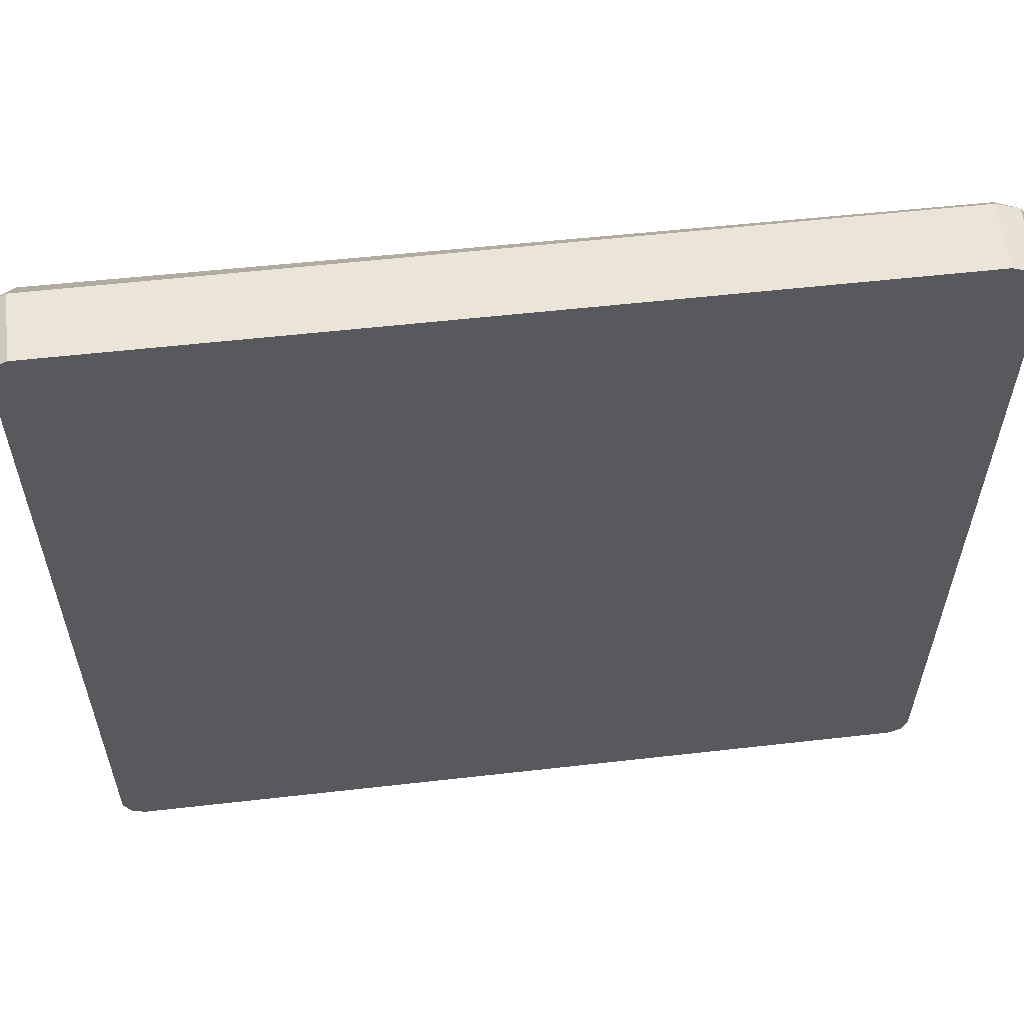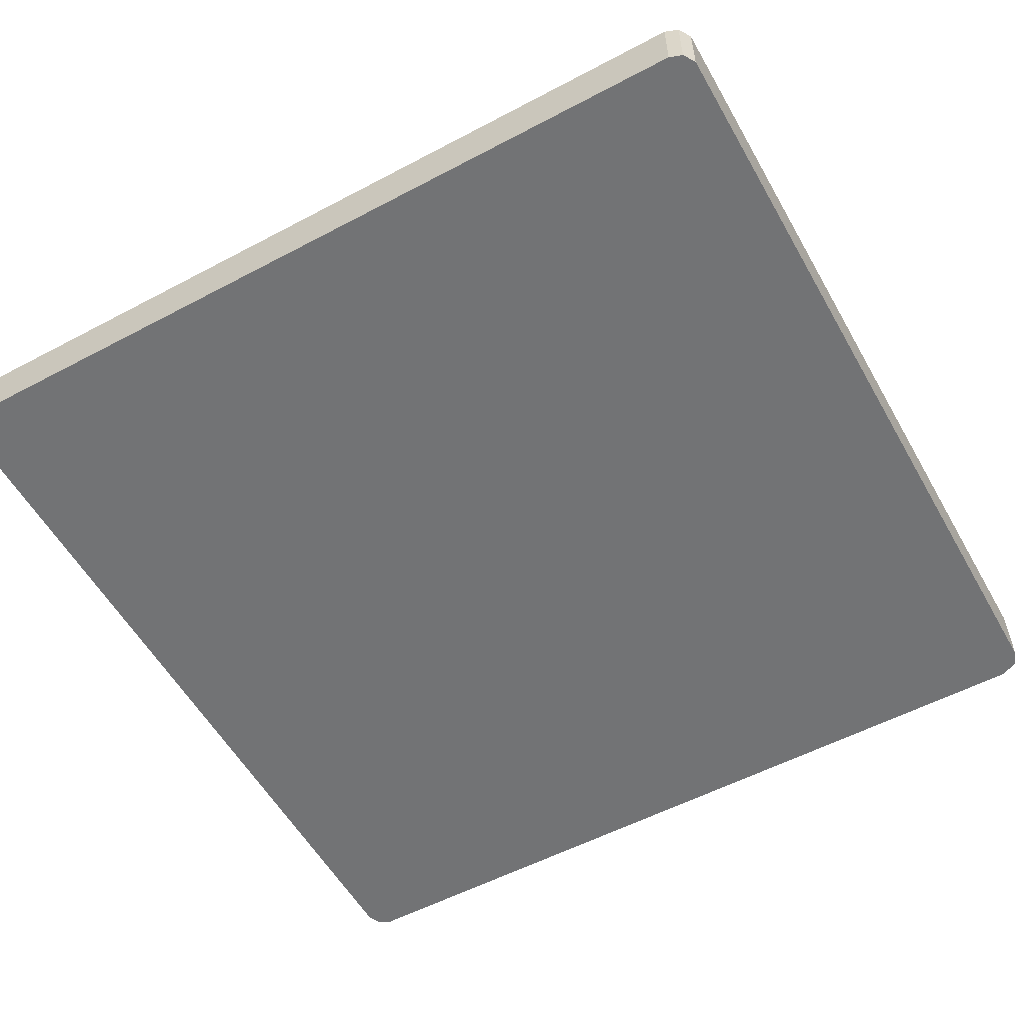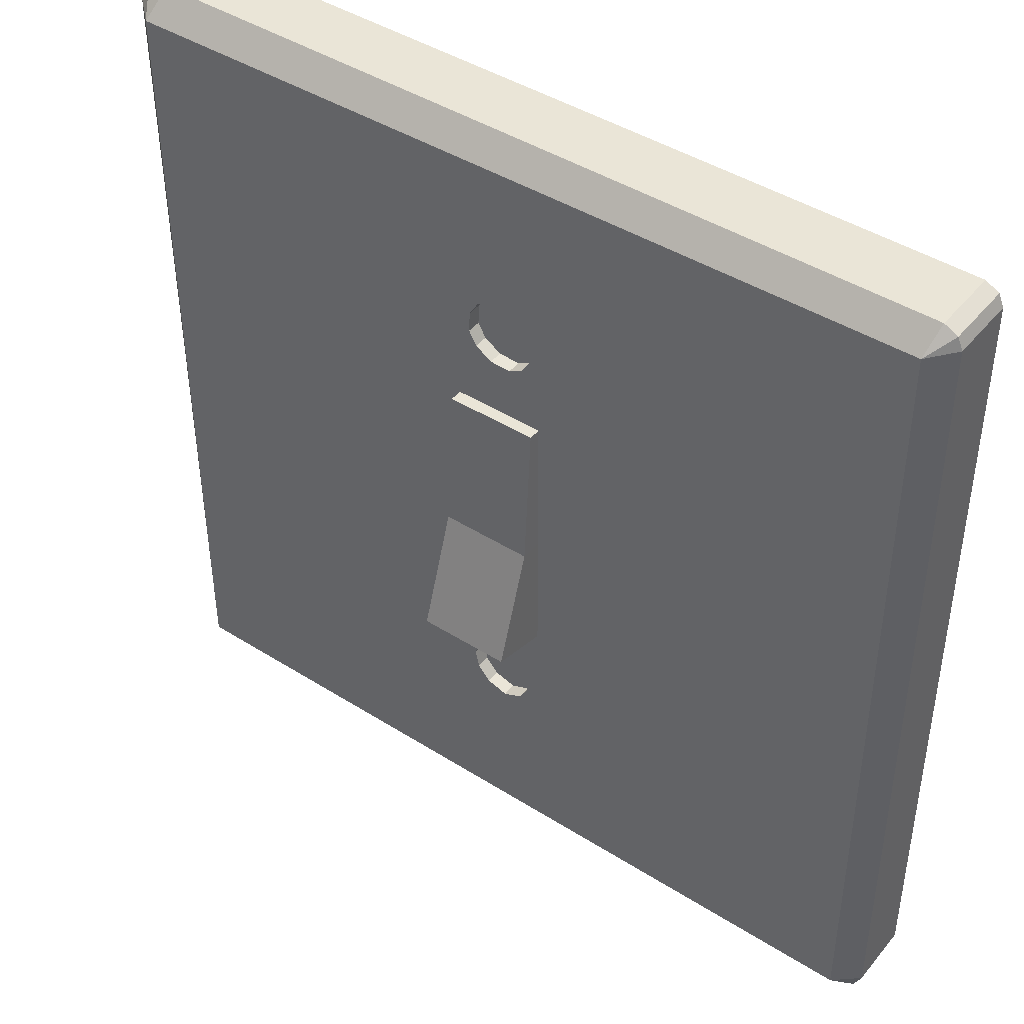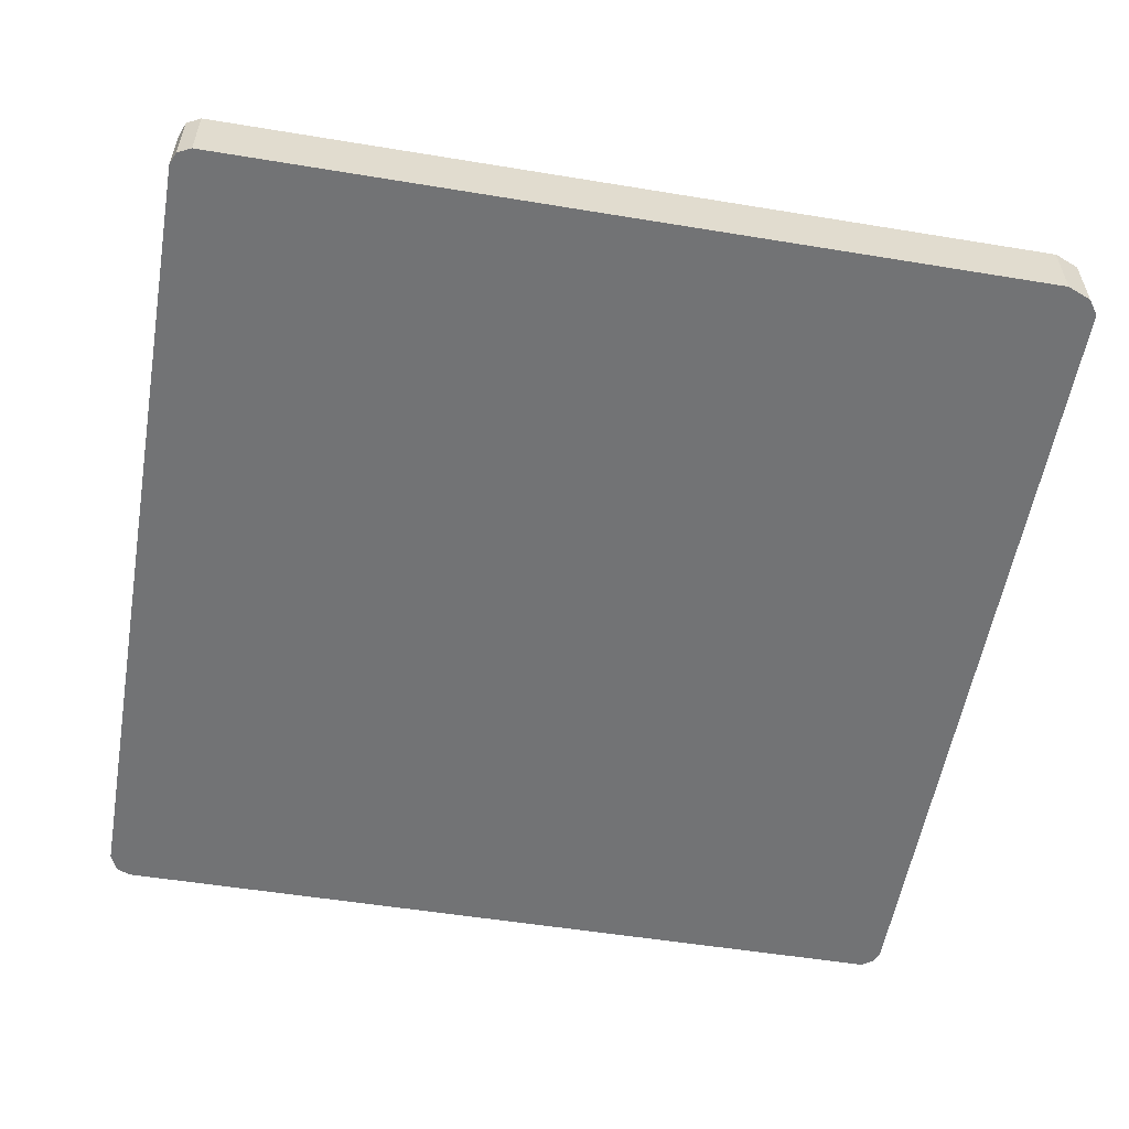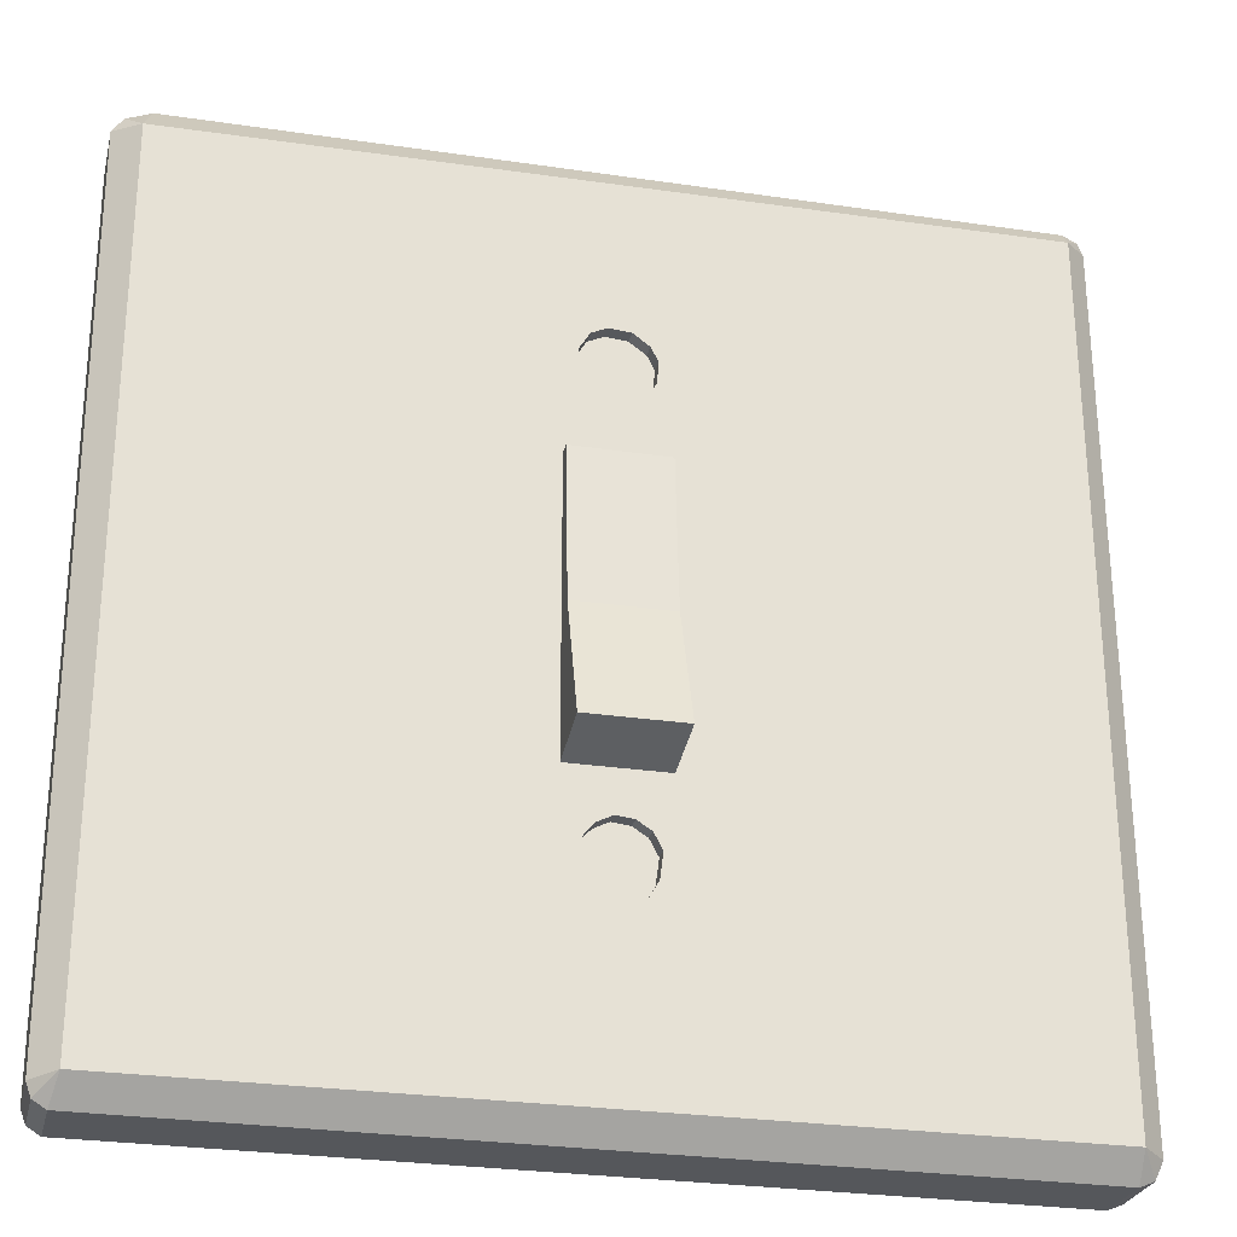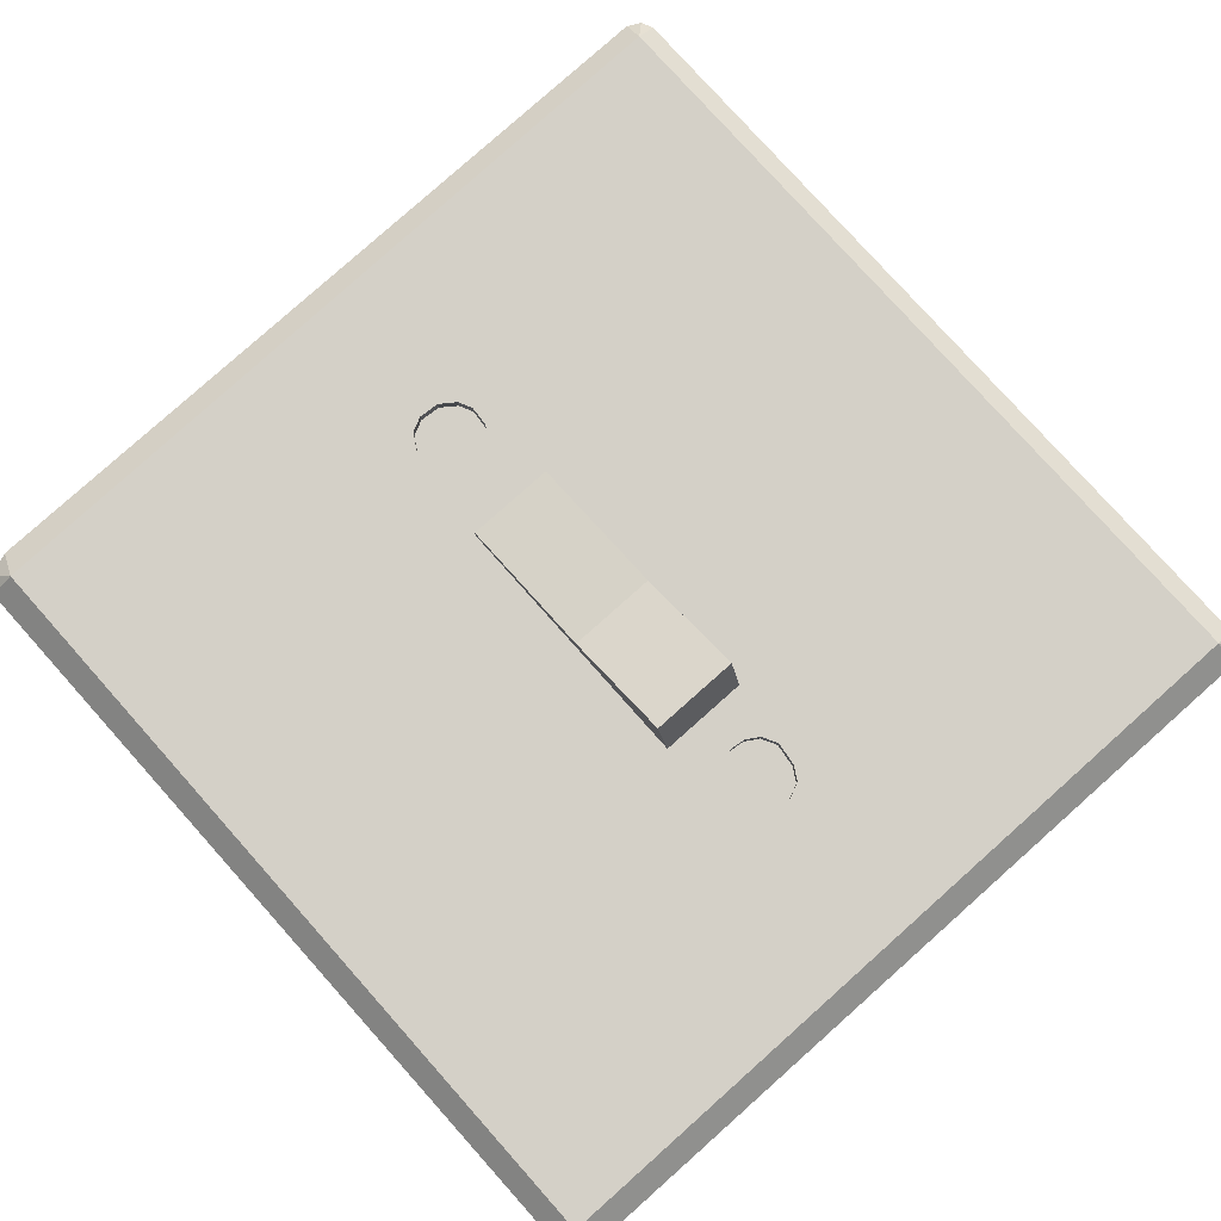
<metadata>
{"format":"obj","ext":"obj","renderer":"f3d","projection":"perspective","resolution":1024,"background":"white","views":[{"elev":59.2,"azim":173.4,"up":"+Y"},{"elev":-55.9,"azim":-60.8,"up":"+Z"},{"elev":44.3,"azim":36.5,"up":"+Y"},{"elev":-55.9,"azim":170.4,"up":"+Z"},{"elev":-26.7,"azim":-13.3,"up":"+Y"},{"elev":79.9,"azim":-41.7,"up":"+Z"}]}
</metadata>
<code>
o light_switch_1
v -0.001225 0.03357 0.01126
v -0.003141 0.03267 0.01126
v -0.004381 0.03064 0.01126
v -0.004494 0.02794 0.01126
v -0.003479 0.02613 0.01126
v -0.001337 0.02478 0.01126
v 0.001368 0.02467 0.01126
v 0.003172 0.02568 0.01126
v 0.004186 0.02737 0.01126
v 0.004412 0.03008 0.01126
v 0.00351 0.03188 0.01126
v 0.001481 0.03335 0.01126
v -0.002347 -0.02409 0.01126
v -0.003565 -0.02545 0.01126
v -0.004241 -0.02748 0.01126
v -0.0037 -0.02991 0.01126
v -0.002076 -0.0318 0.01126
v 0.000629 -0.03262 0.01126
v 0.003064 -0.03153 0.01126
v 0.004146 -0.02964 0.01126
v 0.004552 -0.02653 0.01126
v 0.00347 -0.0245 0.01126
v 0.001711 -0.02342 0.01126
v -0.000453 -0.02315 0.01126
v -0.006037 0.01758 0.01126
v -0.006037 -0.018 0.01126
v 0.005812 -0.018 0.01126
v 0.00565 0.01758 0.01126
v 0.005738 -0.00123 0.01126
v -0.006037 -0.001233 0.01126
v 0.05525 -0.05583 -0.0002
v -0.05273 0.05488 -0.0002
v -0.05462 -0.05534 -0.0002
v -0.05305 -0.05632 -0.0002
v 0.05348 -0.05658 -0.0002
v -0.05113 0.05554 -0.0002
v 0.05332 0.0559 -0.0002
v -0.05417 0.0543 -0.0002
v -0.05552 0.05238 -0.0002
v -0.05524 -0.05366 -0.0002
v 0.0563 -0.05361 -0.0002
v 0.05575 0.05343 -0.0002
v 0.05507 0.05501 -0.0002
v 0.05325 -0.05334 0.01126
v 0.05525 -0.05583 0.008334
v -0.05233 -0.05327 0.01126
v -0.05462 -0.05534 0.008334
v -0.05305 -0.05632 0.008334
v 0.05348 -0.05658 0.008334
v -0.05227 0.05191 0.01126
v -0.05113 0.05554 0.008334
v 0.05332 0.0559 0.008334
v 0.05275 0.05289 0.01126
v -0.05417 0.0543 0.008334
v -0.05552 0.05238 0.008334
v -0.05524 -0.05366 0.008334
v 0.0563 -0.05361 0.008334
v 0.05575 0.05343 0.008334
v 0.05507 0.05501 0.008334
v -0.001225 0.03357 0.009461
v -0.003141 0.03267 0.009461
v -0.004381 0.03064 0.009461
v -0.004494 0.02794 0.009461
v -0.003479 0.02613 0.009461
v -0.001337 0.02478 0.009461
v 0.001368 0.02467 0.009461
v 0.003172 0.02568 0.009461
v 0.004186 0.02737 0.009461
v 0.004412 0.03008 0.009461
v 0.00351 0.03188 0.009461
v 0.001481 0.03335 0.009461
v -0.002347 -0.02409 0.009461
v -0.003565 -0.02545 0.009461
v -0.004241 -0.02748 0.009461
v -0.0037 -0.02991 0.009461
v -0.002076 -0.0318 0.009461
v 0.000629 -0.03262 0.009461
v 0.003064 -0.03153 0.009461
v 0.004146 -0.02964 0.009461
v 0.004552 -0.02653 0.009461
v 0.00347 -0.0245 0.009461
v 0.001711 -0.02342 0.009461
v -0.000453 -0.02315 0.009461
v -0.006037 -0.001233 0.01409
v -0.006037 -0.01602 0.01905
v 0.005812 -0.01602 0.01905
v 0.005738 -0.00123 0.01409
v 0.00565 0.01758 0.01284
v -0.006037 0.01758 0.01284
f 4 5 64 63
f 11 12 71 70
f 28 25 89 88
f 25 30 84 89
f 48 34 35 49
f 50 3 2
f 47 48 46
f 58 42 43 59
f 45 31 41 57
f 54 38 39 55
f 51 54 50
f 56 40 33 47
f 52 37 36 51
f 55 39 40 56
f 57 41 42 58
f 21 44 27 22
f 4 25 5
f 49 45 44
f 48 49 44 46
f 49 35 31 45
f 51 36 32 38 54
f 59 52 53
f 52 51 50 53
f 54 55 50
f 55 56 46 50
f 56 47 46
f 45 57 44
f 57 58 53 44
f 58 59 53
f 59 43 37 52
f 47 33 34 48
f 3 50 25 4
f 70 71 60 61
f 72 81 82 83
f 19 20 79 78
f 12 1 60 71
f 5 6 65 64
f 20 21 80 79
f 13 14 73 72
f 6 7 66 65
f 21 22 81 80
f 14 15 74 73
f 7 8 67 66
f 22 23 82 81
f 15 16 75 74
f 8 9 68 67
f 23 24 83 82
f 1 2 61 60
f 16 17 76 75
f 9 10 69 68
f 24 13 72 83
f 2 3 62 61
f 17 18 77 76
f 10 11 70 69
f 3 4 63 62
f 18 19 78 77
f 88 89 84 87
f 87 84 85 86
f 26 27 86 85
f 27 29 87 86
f 29 28 88 87
f 30 26 85 84
f 34 33 40
f 73 80 81 72
f 74 75 78 79
f 79 80 73 74
f 78 75 76 77
f 68 63 64 67
f 67 64 65 66
f 61 62 69 70
f 69 62 63 68
f 28 53 10 9
f 29 44 53 28
f 27 44 29
f 30 50 46
f 44 19 18
f 26 30 46
f 25 50 30
f 53 12 11
f 1 12 53 50
f 2 1 50
f 11 10 53
f 8 28 9
f 7 28 8
f 5 25 6
f 6 25 28 7
f 26 24 23 27
f 24 26 13
f 13 26 14
f 27 23 22
f 46 44 18
f 18 17 46
f 46 15 14 26
f 19 44 20
f 20 44 21
f 16 46 17
f 15 46 16
f 36 39 38 32
f 31 35 41
f 42 37 43
f 42 39 36 37
f 40 39 42 41
f 34 40 41 35

</code>
